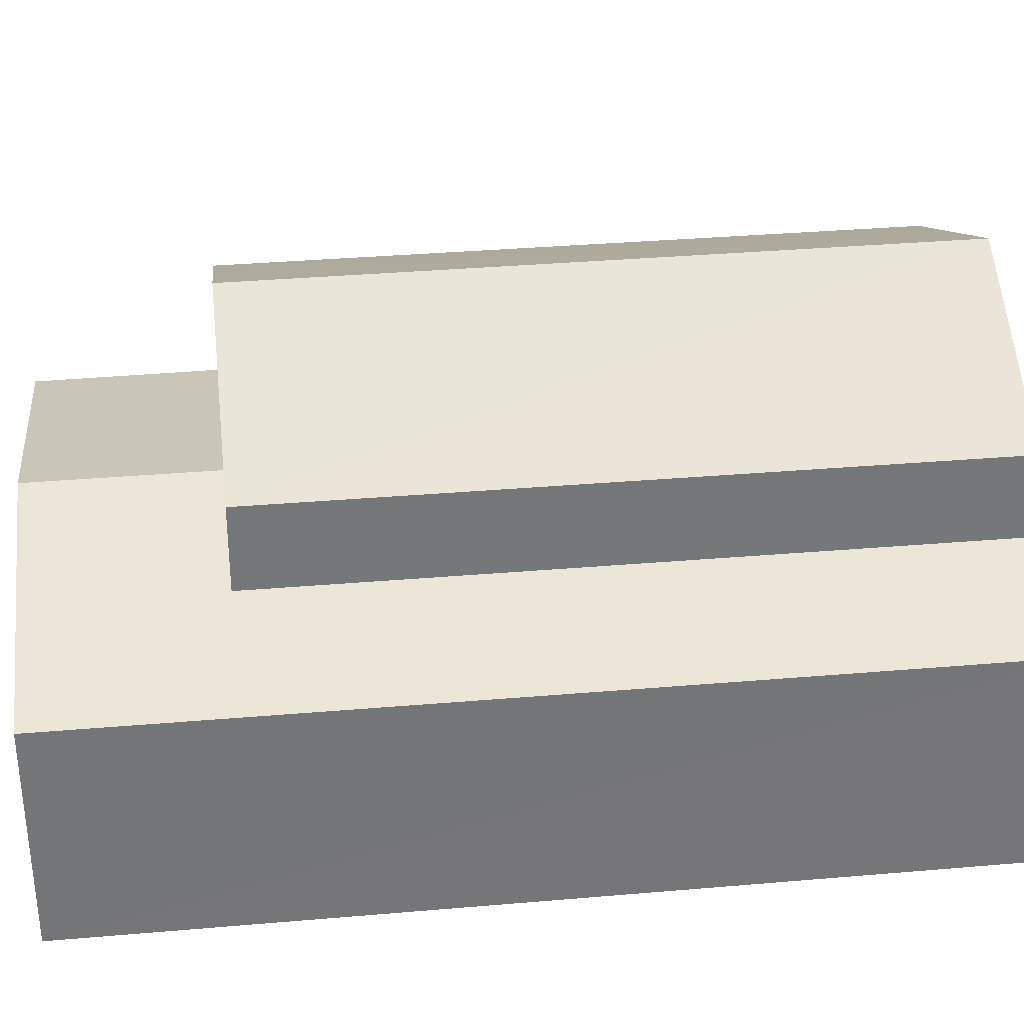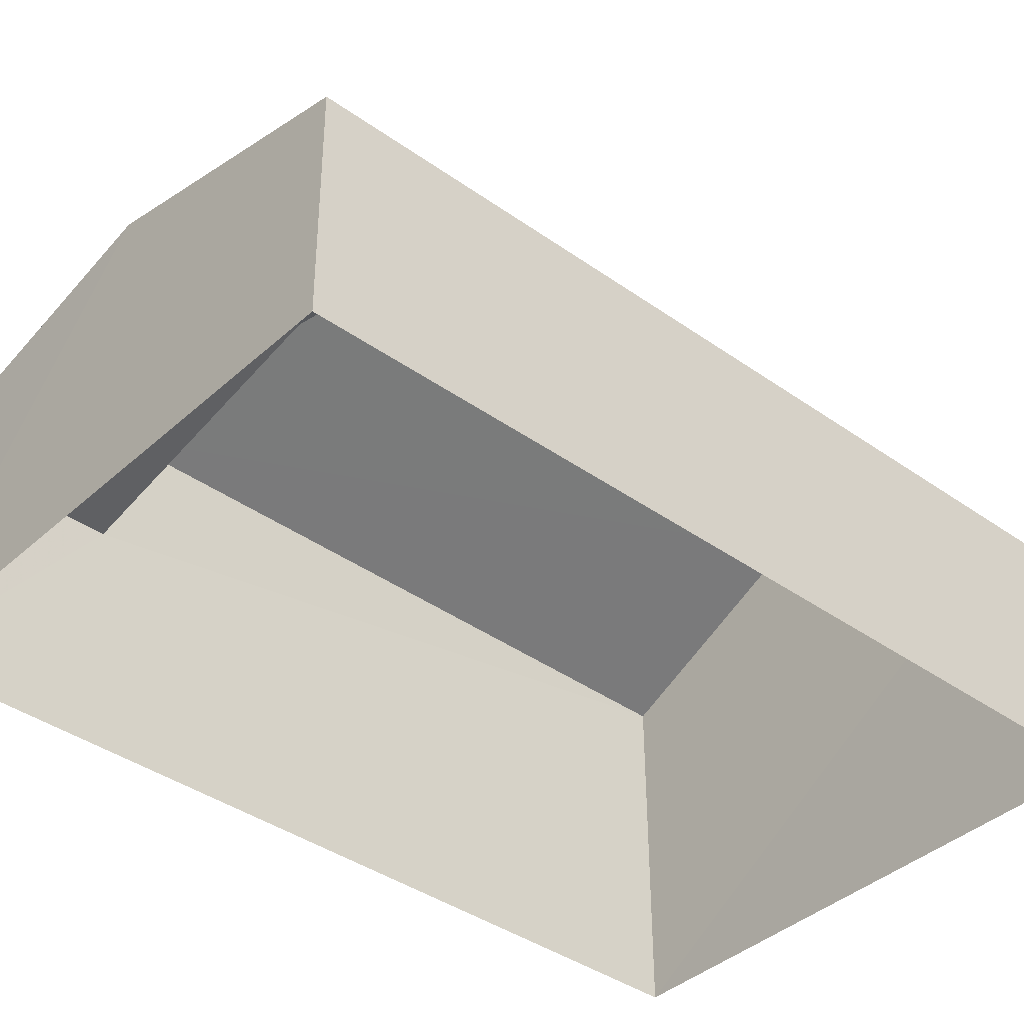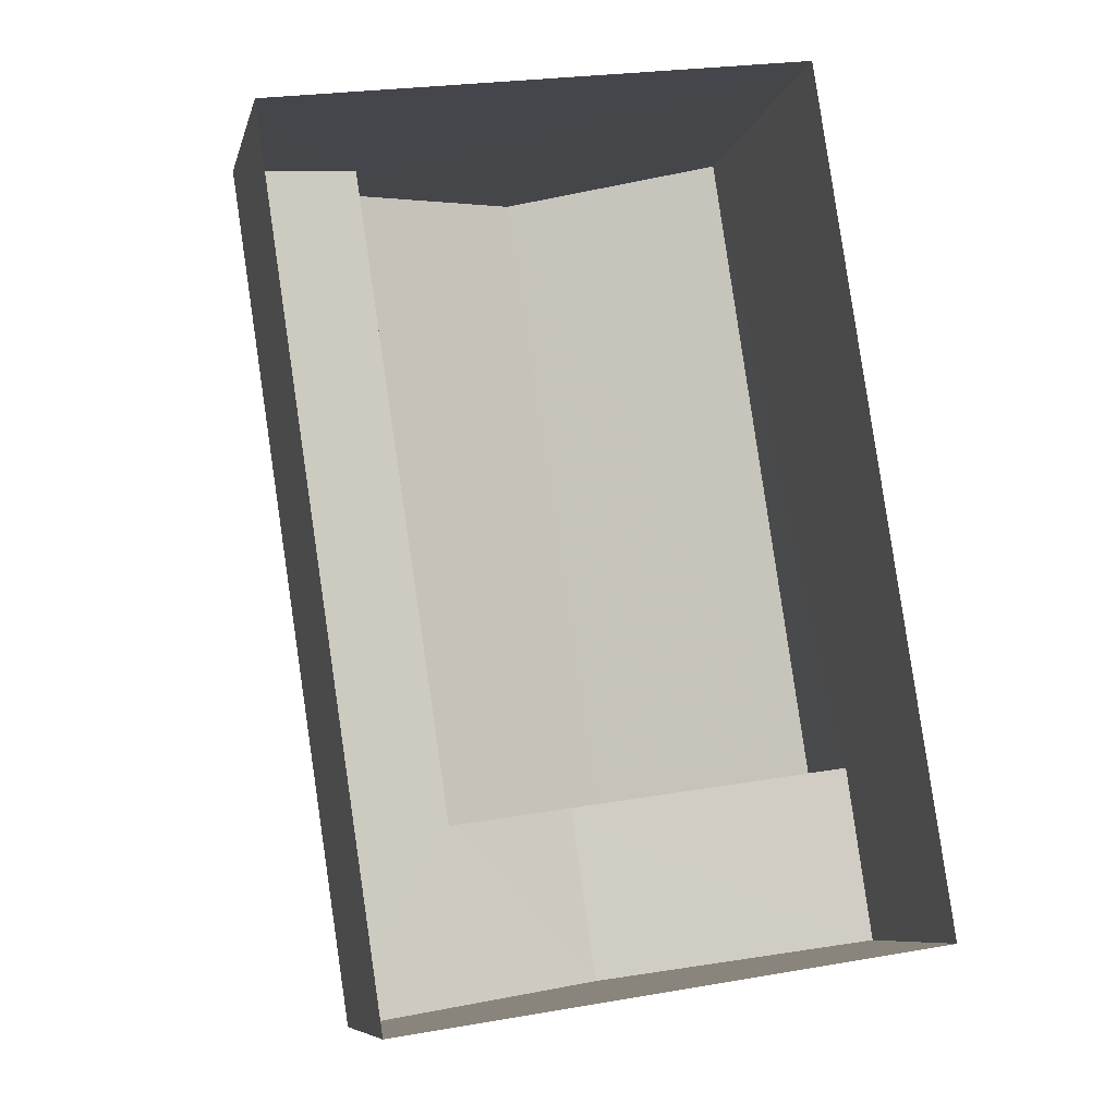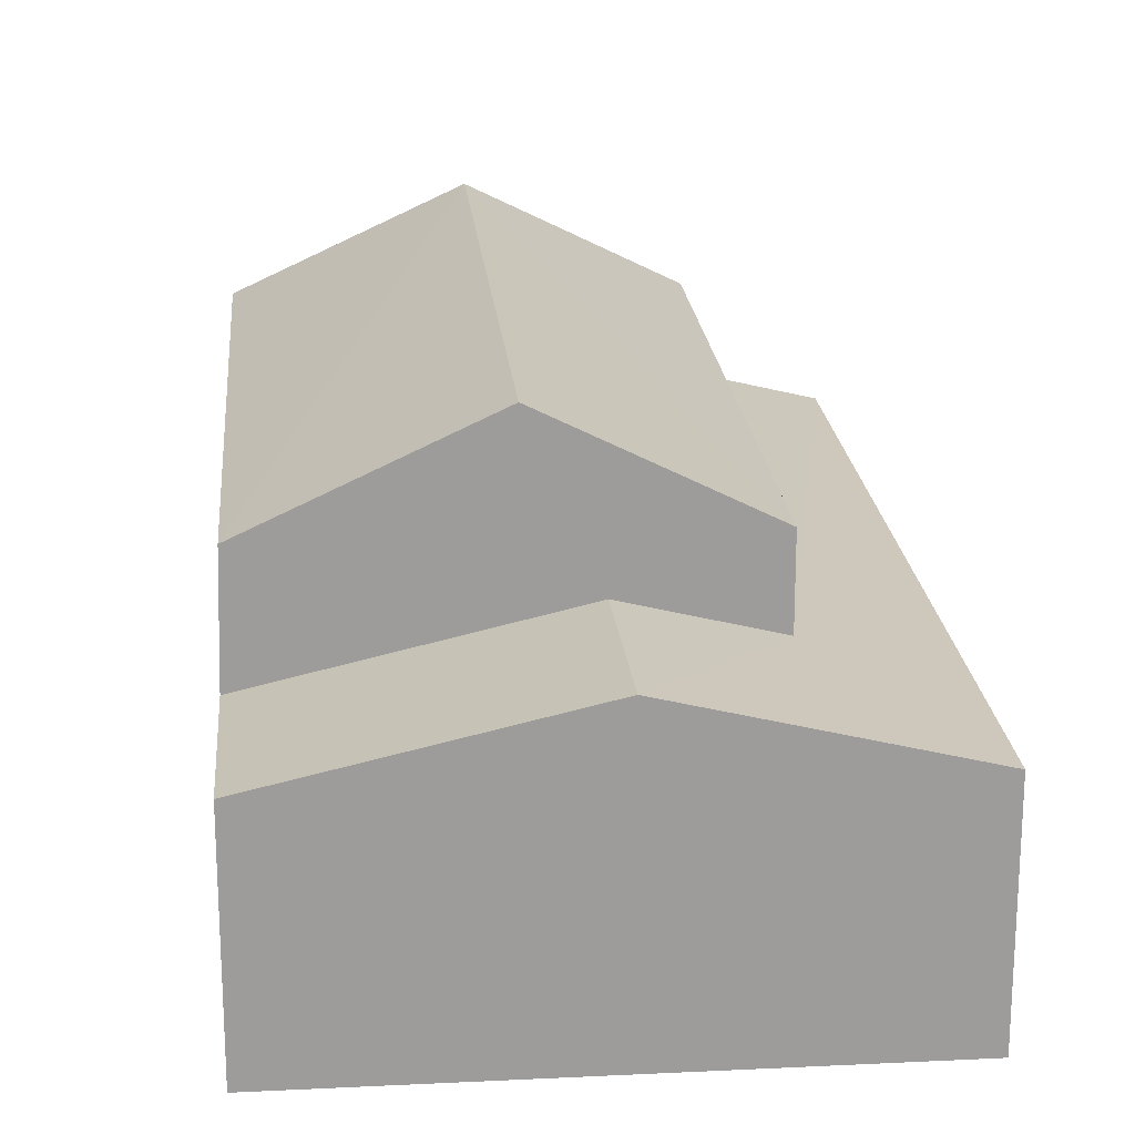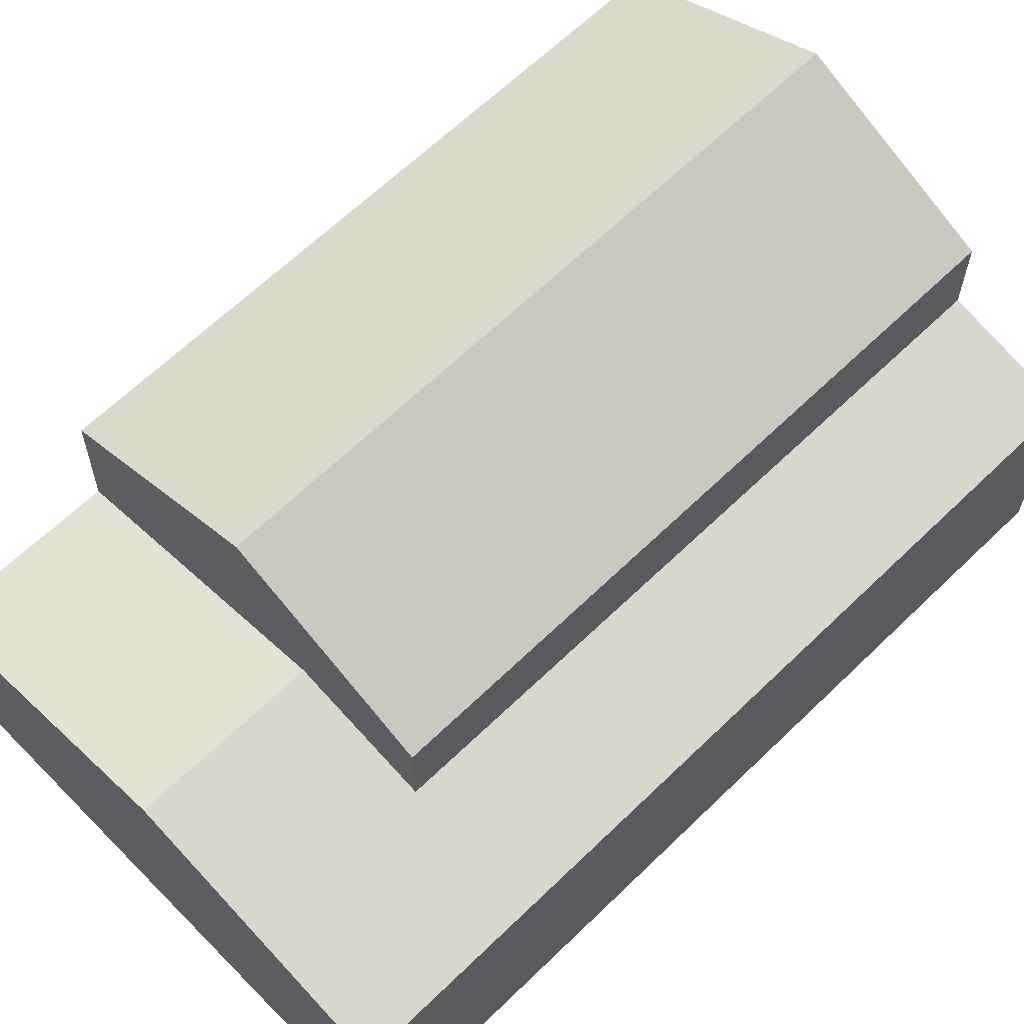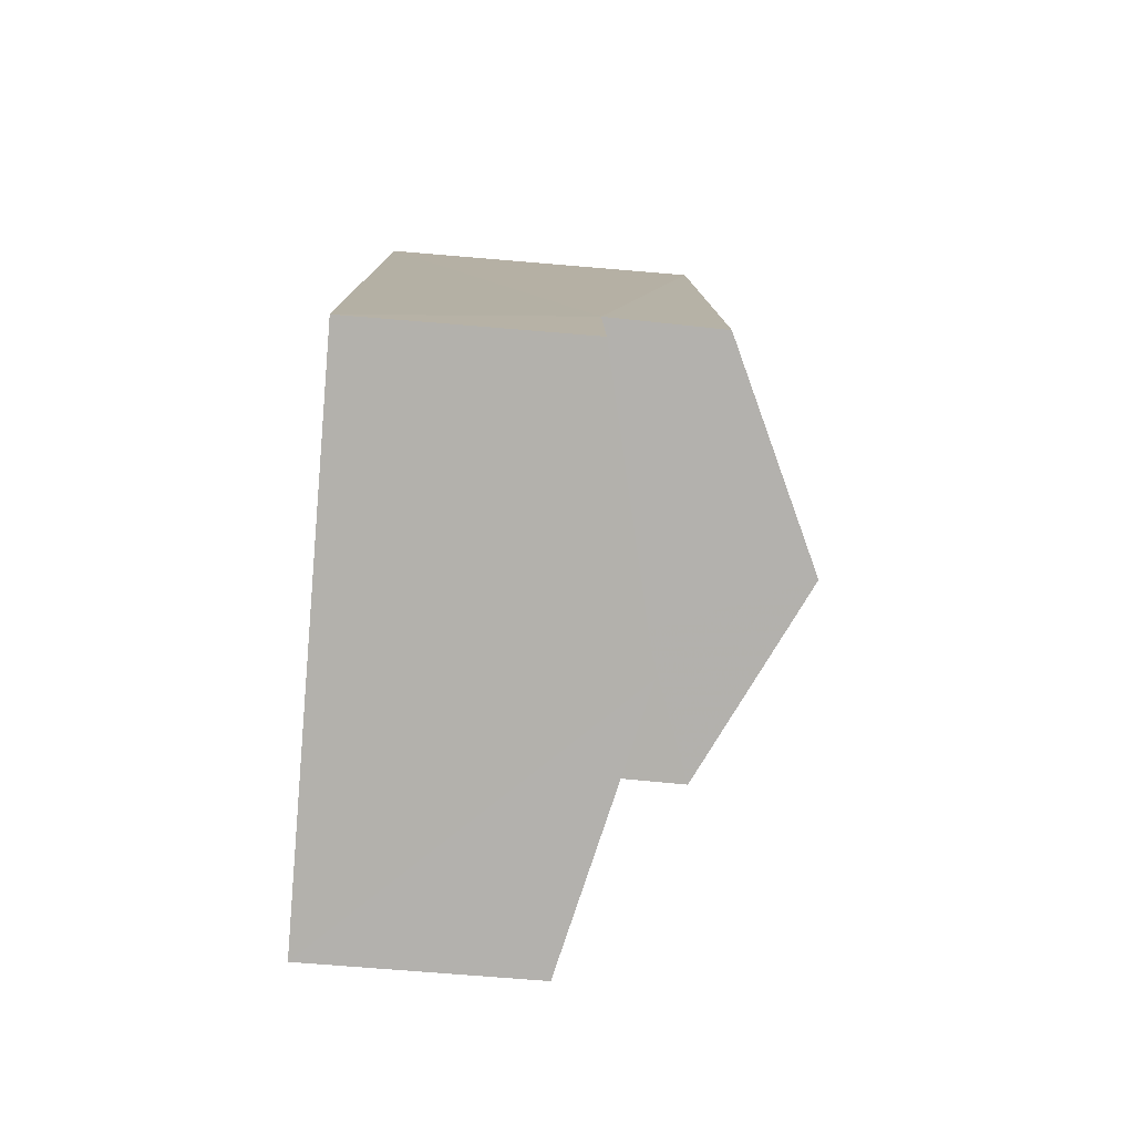
<metadata>
{"format":"obj","ext":"obj","renderer":"f3d","projection":"perspective","resolution":1024,"background":"white","views":[{"elev":33.8,"azim":74.7,"up":"+Z"},{"elev":-39.3,"azim":39.8,"up":"+Z"},{"elev":-8.4,"azim":167.1,"up":"+Y"},{"elev":20.3,"azim":-13.6,"up":"+Z"},{"elev":64.2,"azim":37.1,"up":"+Z"},{"elev":-70.5,"azim":-94.8,"up":"+Y"}]}
</metadata>
<code>
v -3.178e+05 4.307e+04 38.57
v -3.178e+05 4.308e+04 38.57
v -3.178e+05 4.307e+04 38.56
v -3.178e+05 4.308e+04 38.58
v -3.178e+05 4.308e+04 42.03
v -3.178e+05 4.307e+04 42.51
v -3.178e+05 4.307e+04 42.02
v -3.178e+05 4.307e+04 43.03
v -3.178e+05 4.308e+04 42.52
v -3.178e+05 4.307e+04 43.03
v -3.178e+05 4.307e+04 43.82
v -3.178e+05 4.308e+04 43.82
v -3.178e+05 4.308e+04 45.37
v -3.178e+05 4.307e+04 45.36
v -3.178e+05 4.307e+04 42.02
v -3.178e+05 4.307e+04 42.03
v -3.178e+05 4.307e+04 43.82
v -3.178e+05 4.308e+04 43.83
f 1 2 3
f 1 4 2
f 5 6 7
f 7 6 8
f 5 9 6
f 8 6 10
f 11 12 13
f 14 11 13
f 10 15 8
f 10 16 15
f 13 17 14
f 13 18 17
f 15 1 8
f 1 3 8
f 3 7 8
f 6 12 11
f 6 9 12
f 1 16 4
f 4 16 18
f 1 15 16
f 18 16 17
f 5 3 2
f 5 7 3
f 5 2 9
f 2 4 9
f 12 9 13
f 9 4 18
f 13 9 18
f 17 16 10
f 17 10 14
f 10 11 14
f 10 6 11

</code>
